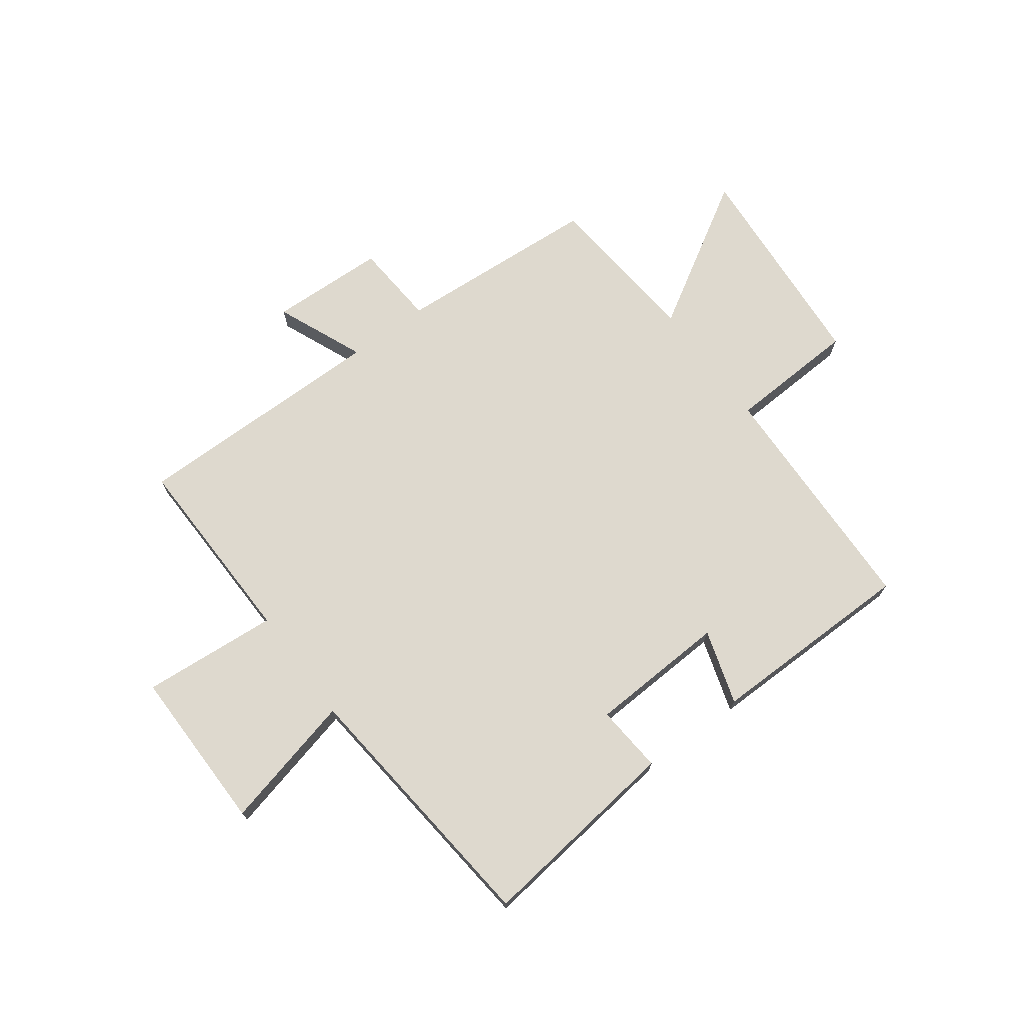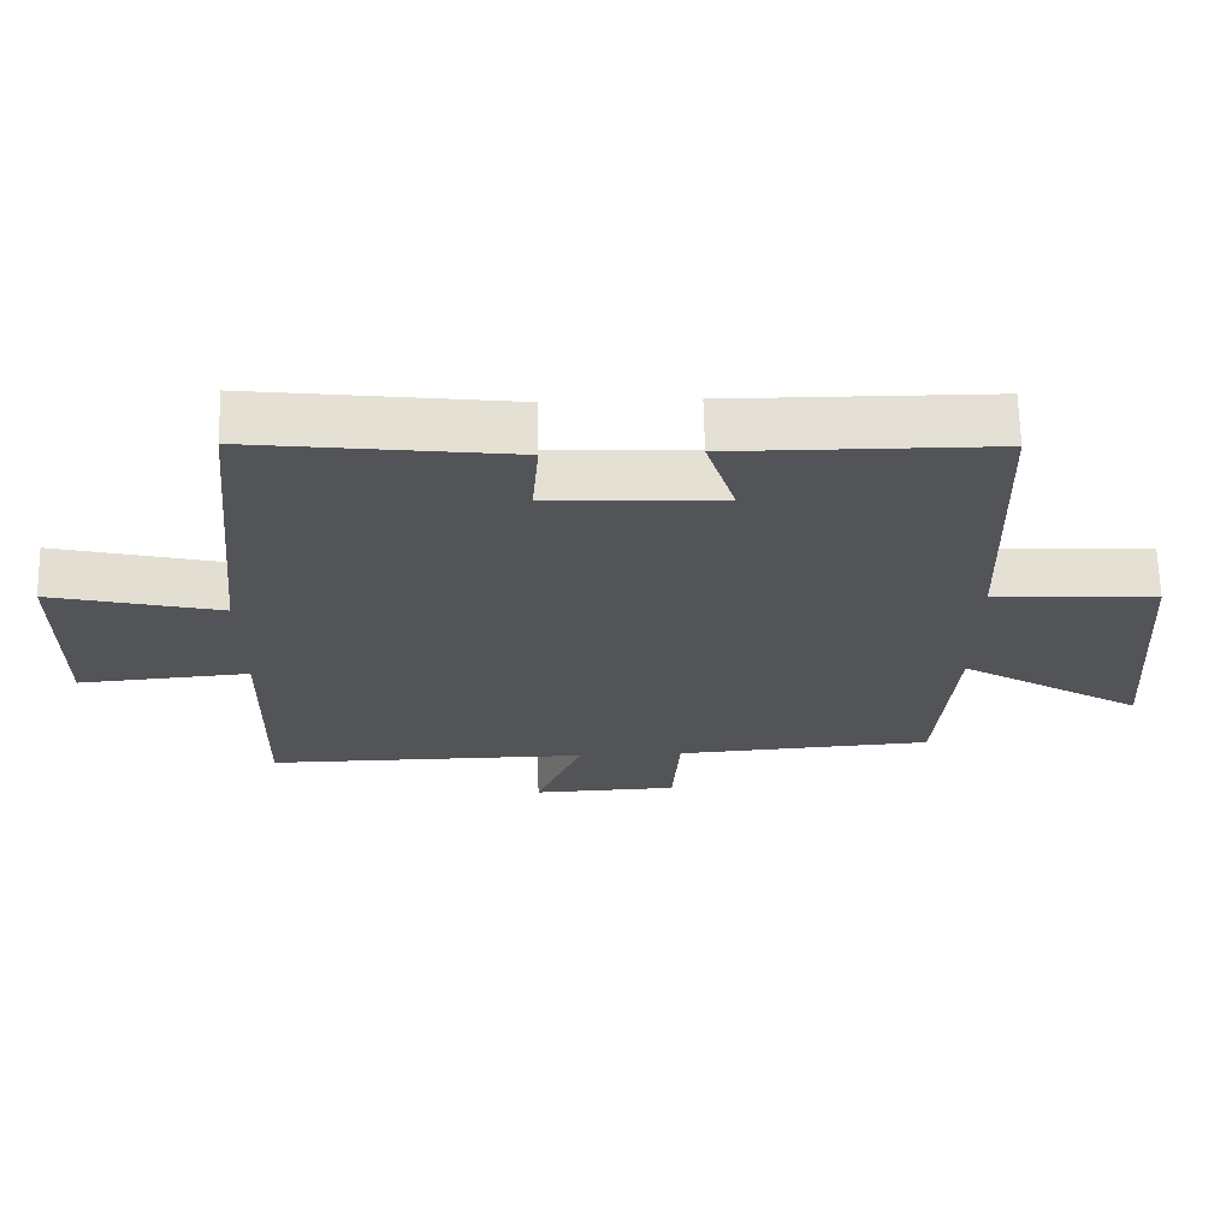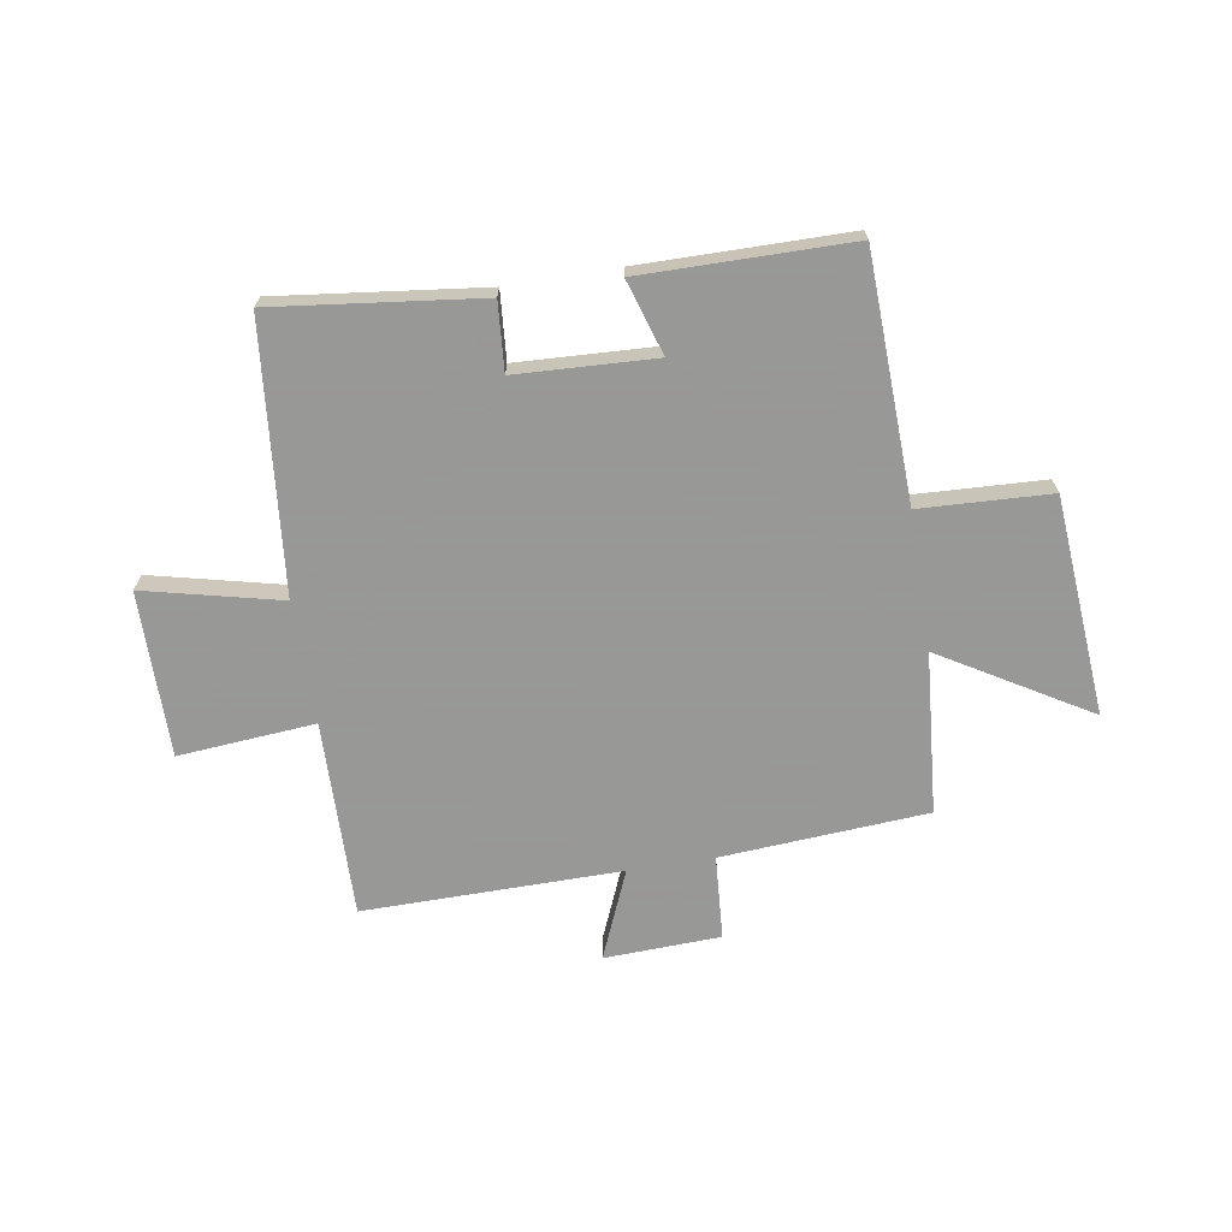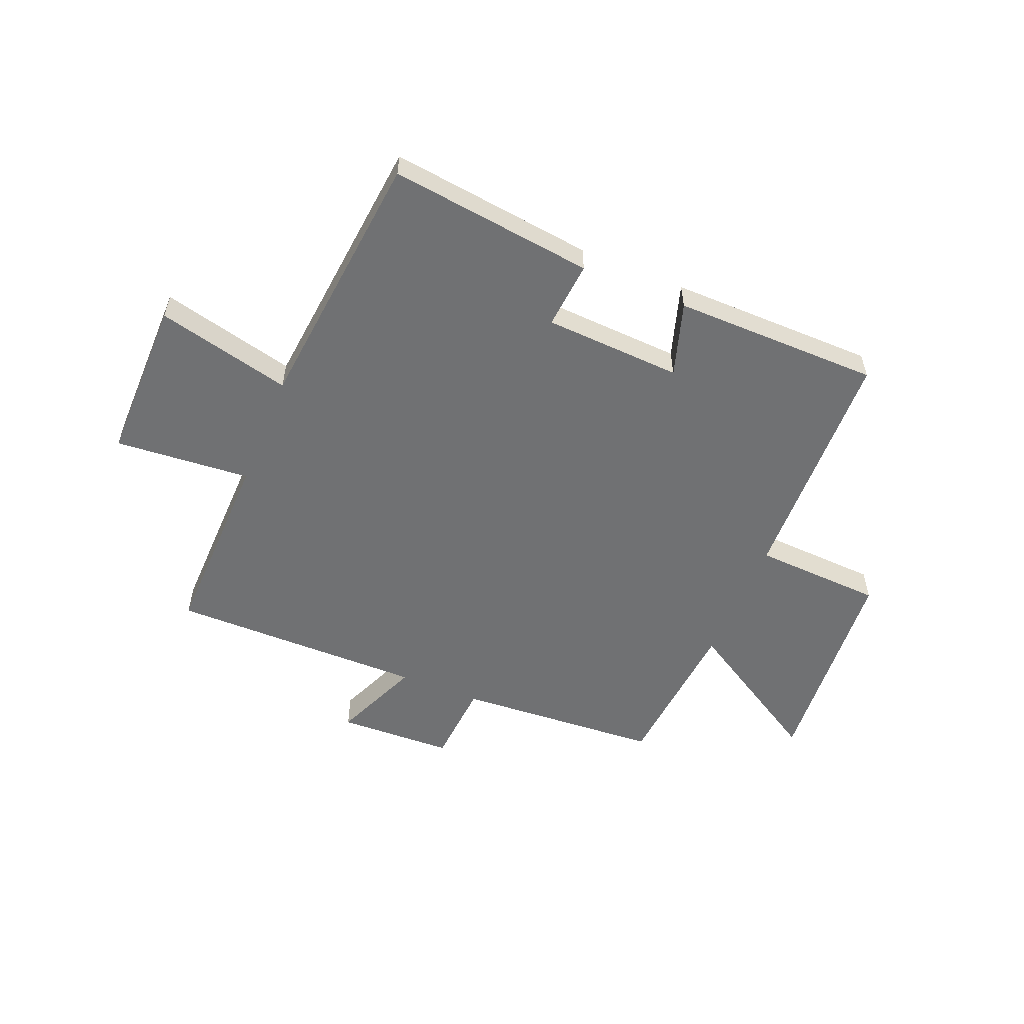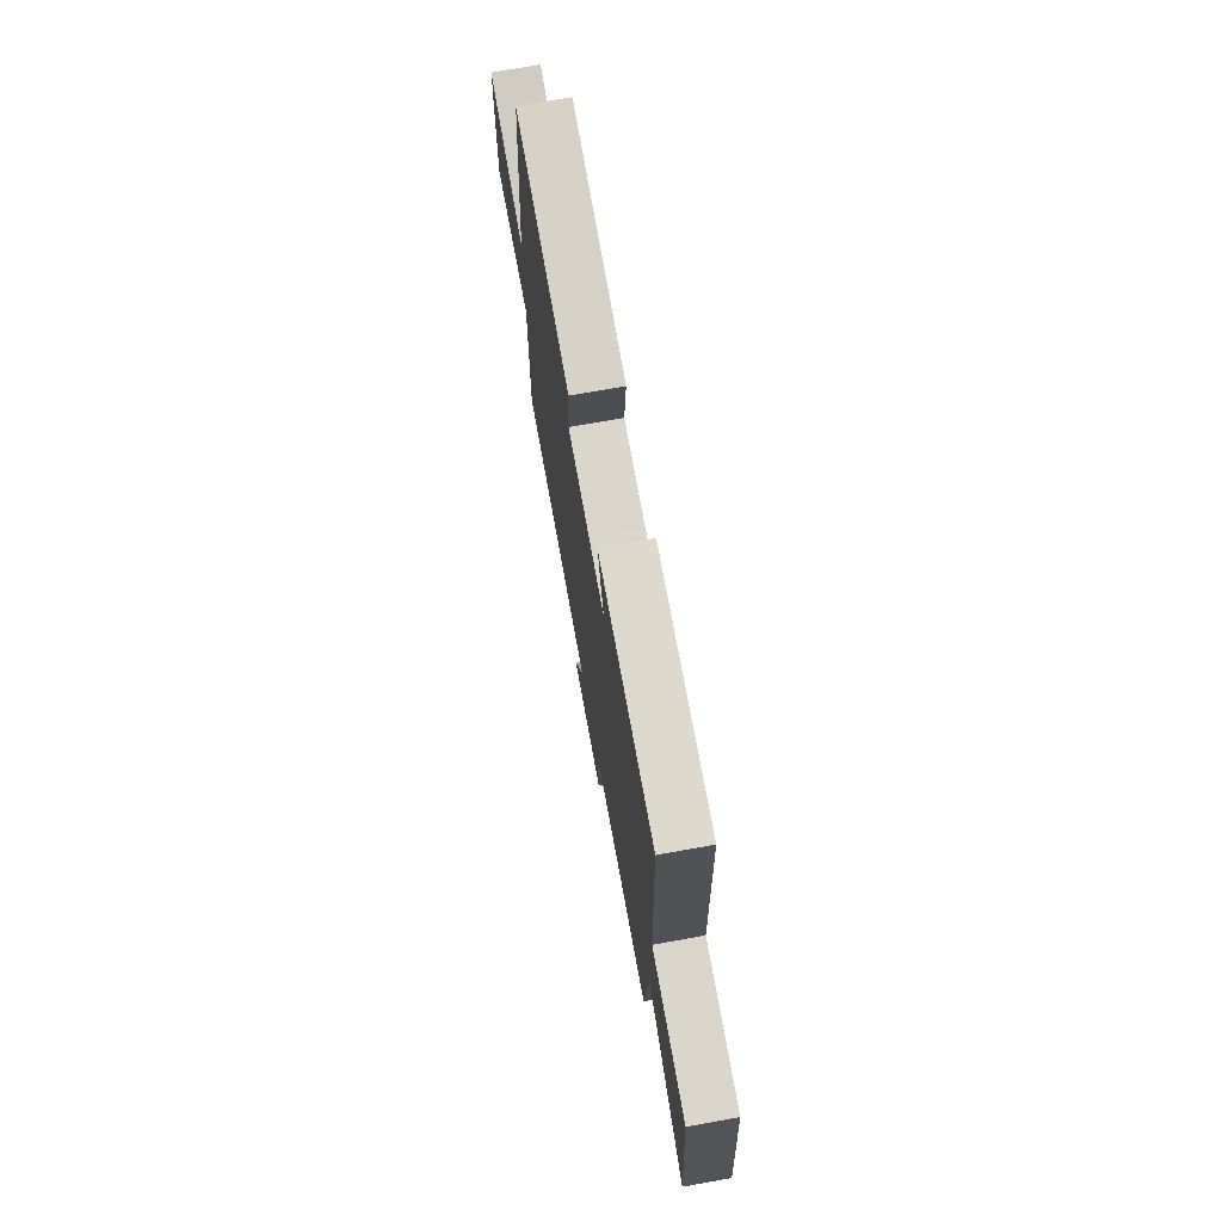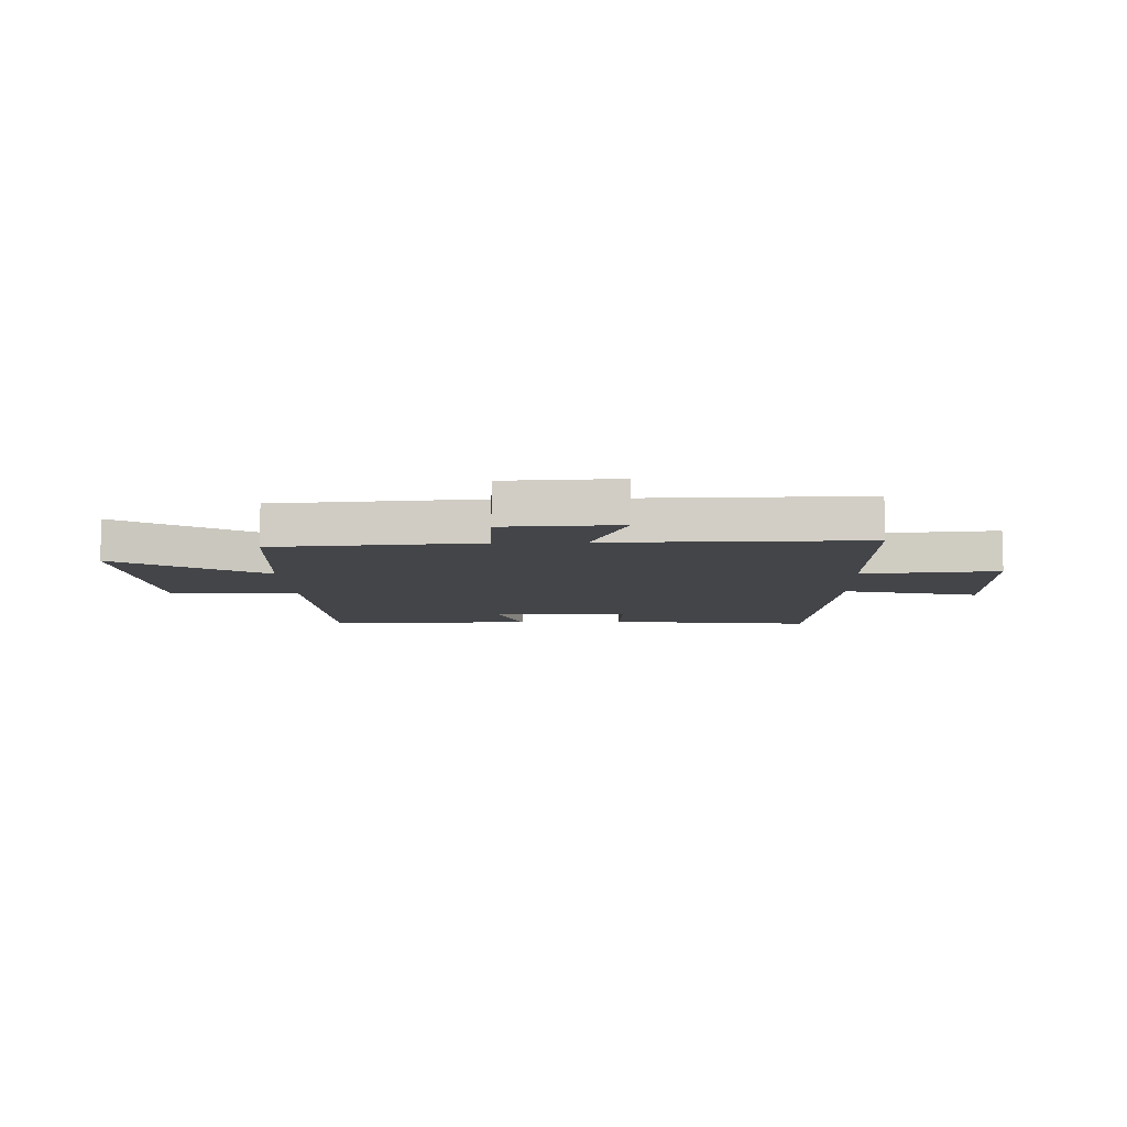
<metadata>
{"format":"obj","ext":"obj","renderer":"f3d","projection":"perspective","resolution":1024,"background":"white","views":[{"elev":71.6,"azim":-36.6,"up":"+Y"},{"elev":66.4,"azim":-1.3,"up":"+Z"},{"elev":-68.4,"azim":9.3,"up":"+Y"},{"elev":-55.2,"azim":-22.4,"up":"+Y"},{"elev":71.5,"azim":79.8,"up":"+Z"},{"elev":-8.7,"azim":-177.9,"up":"+Y"}]}
</metadata>
<code>
v -0.452 0.07 0.545
v -0.083 0.07 0.5
v -0.093 0.07 0.378
v 0.155 0.07 0.366
v 0.113 0.07 0.5
v 0.486 0.07 0.497
v 0.5 0.07 0.06
v 0.733 0.07 0.049
v 0.763 0.07 -0.343
v 0.5 0.07 -0.186
v 0.475 0.07 -0.475
v 0.106 0.07 -0.5
v 0.095 0.07 -0.651
v -0.113 0.07 -0.659
v -0.046 0.07 -0.5
v -0.507 0.07 -0.503
v -0.5 0.07 -0.151
v -0.745 0.07 -0.171
v -0.743 0.07 0.125
v -0.5 0.07 0.067
v -0.452 0 0.545
v -0.083 0 0.5
v -0.093 0 0.378
v 0.155 0 0.366
v 0.113 0 0.5
v 0.486 0 0.497
v 0.5 0 0.06
v 0.733 0 0.049
v 0.763 0 -0.343
v 0.5 0 -0.186
v 0.475 0 -0.475
v 0.106 0 -0.5
v 0.095 0 -0.651
v -0.113 0 -0.659
v -0.046 0 -0.5
v -0.507 0 -0.503
v -0.5 0 -0.151
v -0.745 0 -0.171
v -0.743 0 0.125
v -0.5 0 0.067
f 17 18 19 20
f 17 20 1 2
f 15 16 17
f 12 13 14 15
f 10 11 12 15
f 10 15 17
f 7 8 9 10
f 4 5 6 7
f 3 4 7 10
f 17 2 3
f 3 10 17
f 40 39 38 37
f 22 21 40 37
f 37 36 35
f 35 34 33 32
f 35 32 31 30
f 37 35 30
f 30 29 28 27
f 27 26 25 24
f 30 27 24 23
f 23 22 37
f 37 30 23
f 1 21 22 2
f 2 22 23 3
f 3 23 24 4
f 4 24 25 5
f 5 25 26 6
f 6 26 27 7
f 7 27 28 8
f 8 28 29 9
f 9 29 30 10
f 10 30 31 11
f 11 31 32 12
f 12 32 33 13
f 13 33 34 14
f 14 34 35 15
f 15 35 36 16
f 16 36 37 17
f 17 37 38 18
f 18 38 39 19
f 19 39 40 20
f 20 40 21 1

</code>
